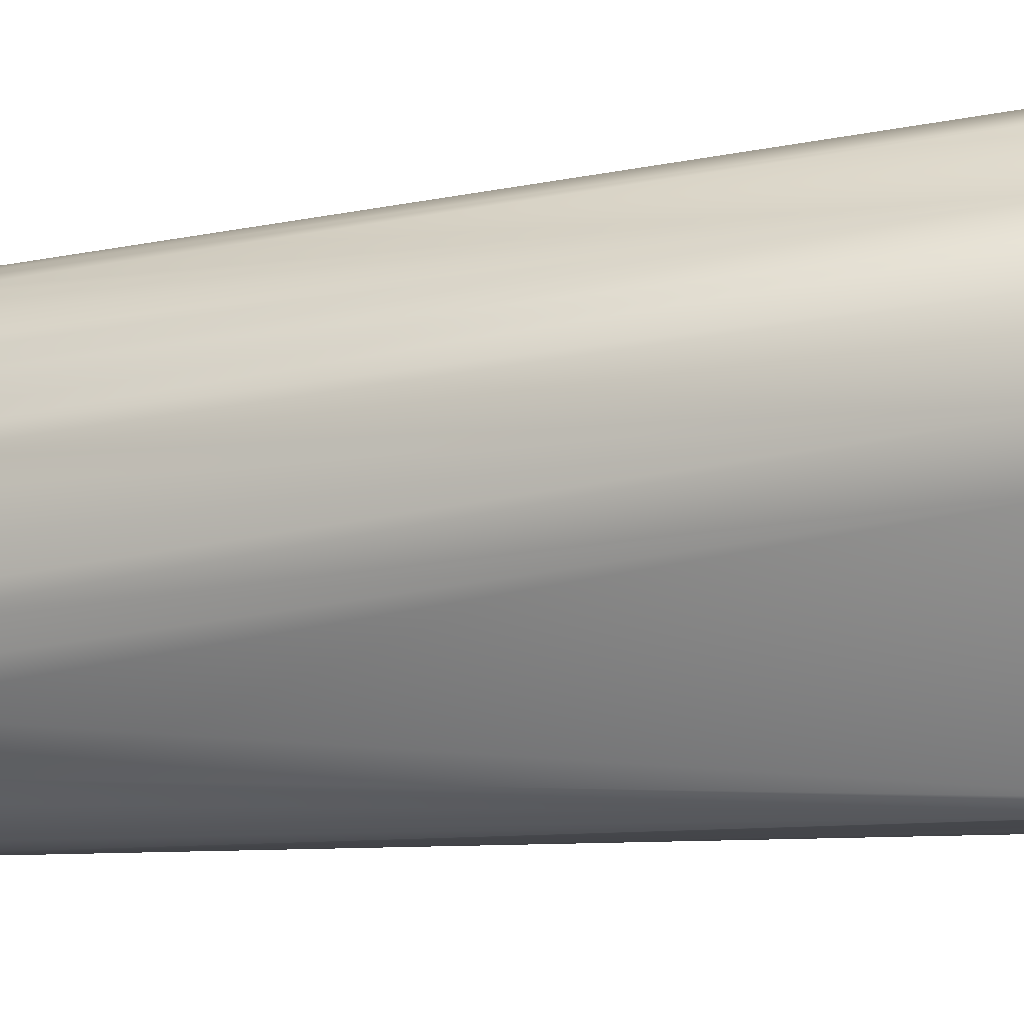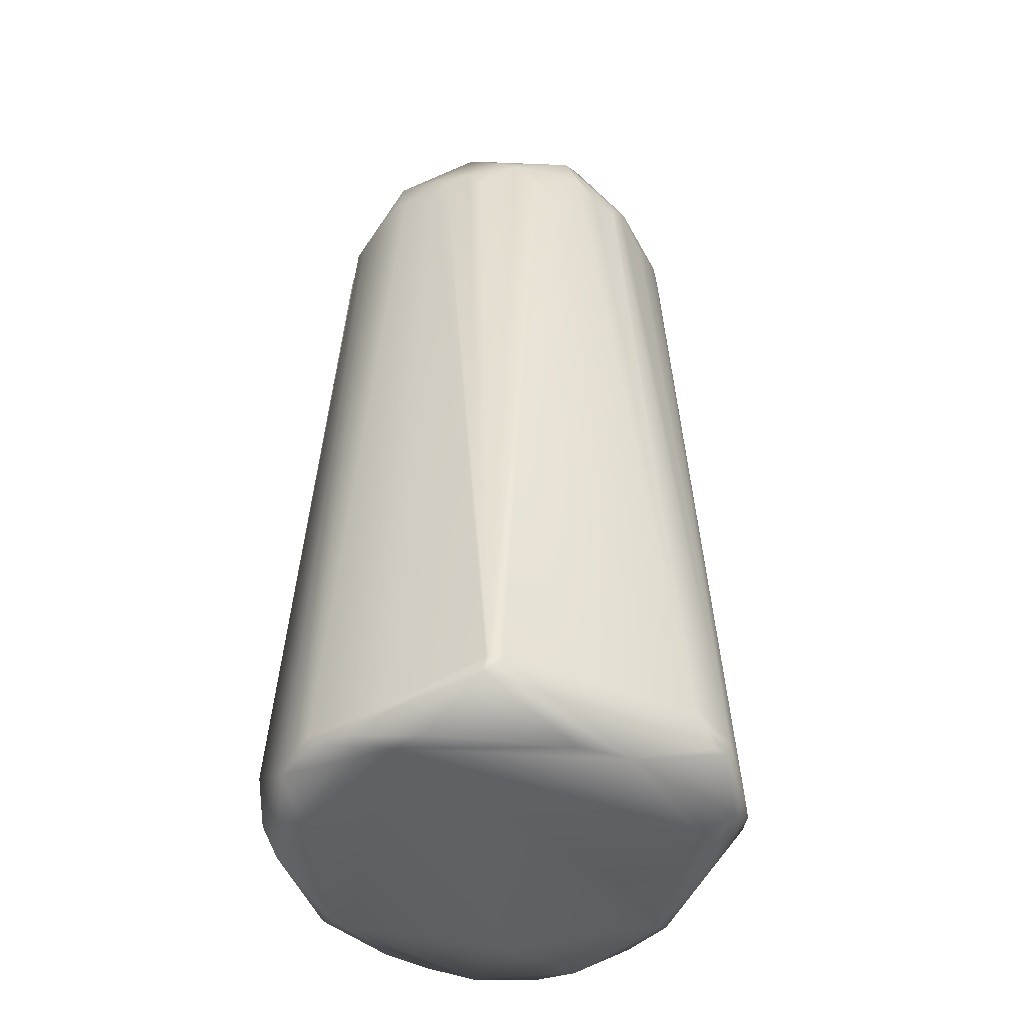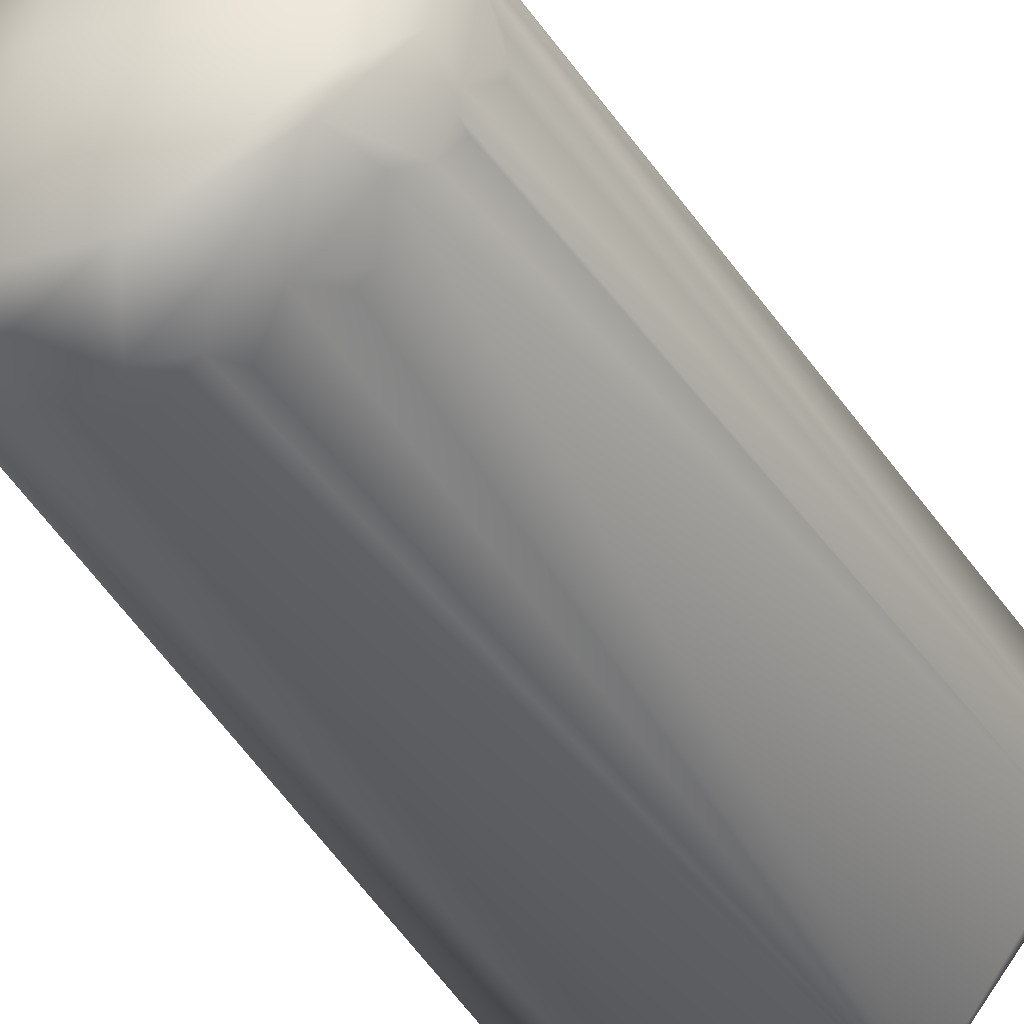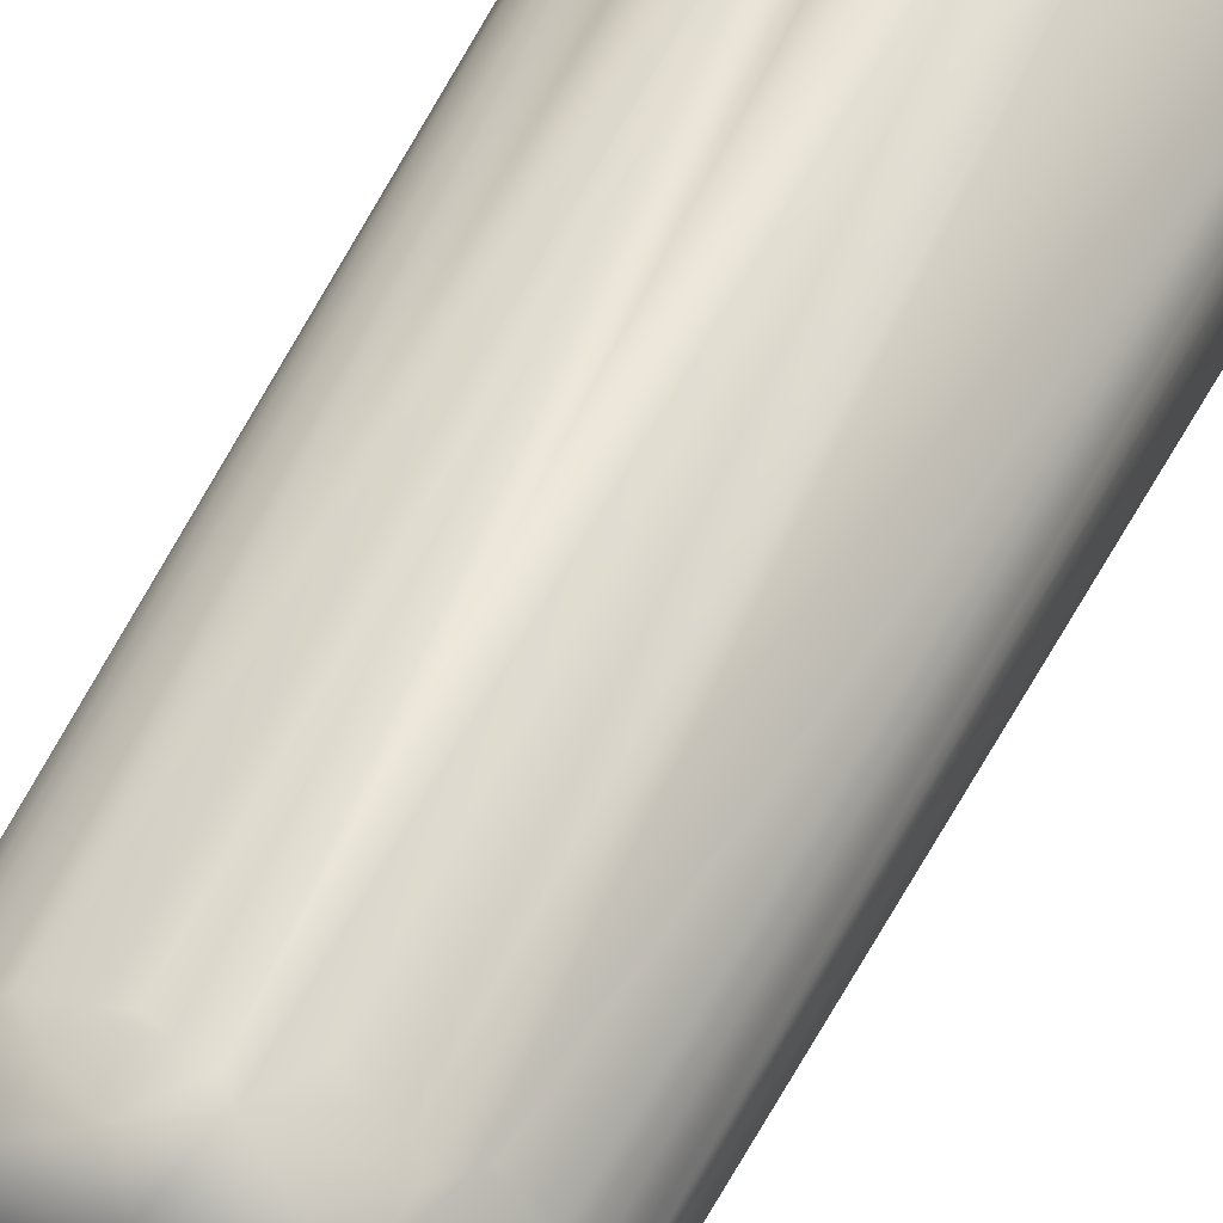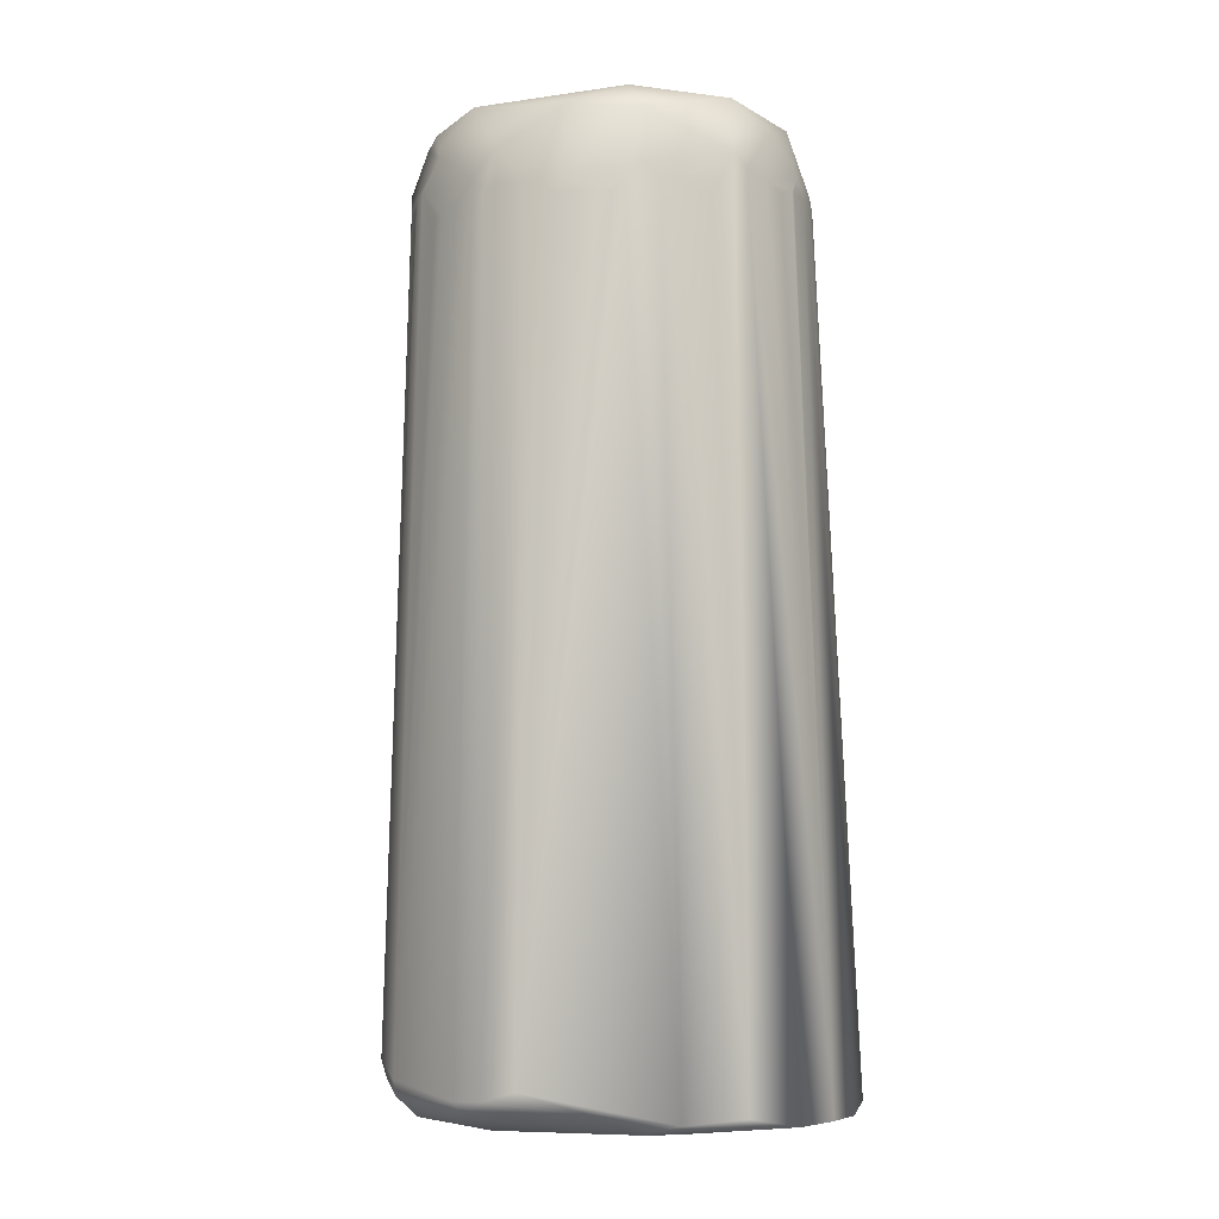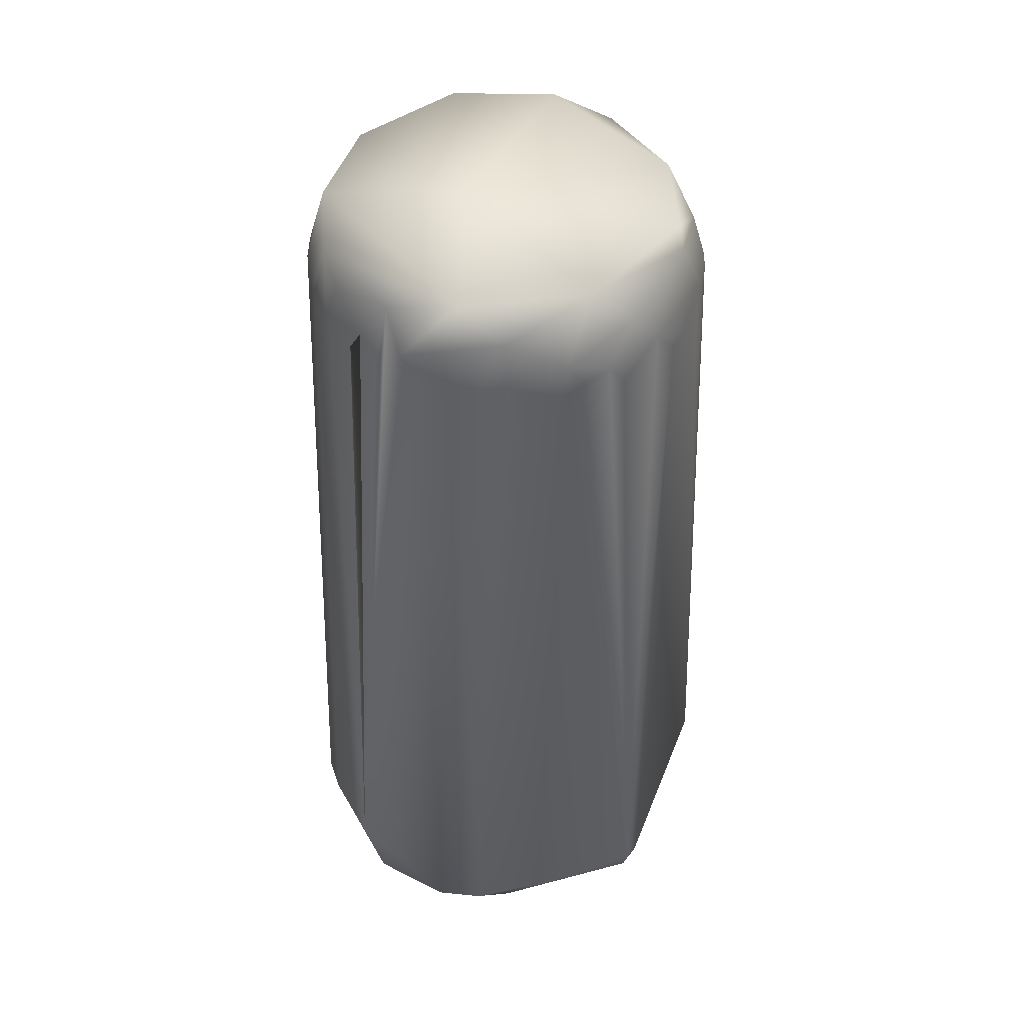
<metadata>
{"format":"obj","ext":"obj","renderer":"f3d","projection":"perspective","resolution":1024,"background":"white","views":[{"elev":-12.7,"azim":110.1,"up":"+Y"},{"elev":-46.0,"azim":23.8,"up":"+Z"},{"elev":-40.1,"azim":28.1,"up":"+Y"},{"elev":60.2,"azim":27.0,"up":"+Y"},{"elev":-6.1,"azim":138.6,"up":"+Z"},{"elev":47.9,"azim":-19.1,"up":"+Z"}]}
</metadata>
<code>
v 0.0274 0.01566 0.01122
v 0.01017 -0.02935 0.01174
v 0.01174 0.0274 0.007193
v 0.03183 -0.001957 0.01174
v -0.009597 -0.02356 0.1305
v 0.02886 0.007828 0.007828
v -0.02742 0.007828 0.005871
v 0.02153 -0.0107 0.005871
v -0.01566 -0.0274 0.009543
v 0.02517 0.005871 0.1204
v 0.0137 0.02203 0.005871
v 0.009785 0.02499 0.1213
v -0.02949 -0.00975 0.006408
v -0.003862 0.03155 0.006291
v 0.02356 -0.009938 0.1235
v 0.0302 -0.003914 0.009785
v 0.02367 0.006849 0.005871
v -0.03189 -0.009785 0.01761
v 0 -0.02632 0.1233
v -0.02153 -0.02348 0.007881
v 0.02227 0.0137 0.1213
v 0.01174 0.0241 0.1213
v -0.02348 0.02348 0.007502
v -0.009295 0.02156 0.005871
v 0.02563 -0.001957 0.1194
v 0.01625 -0.01566 0.005871
v -0.0107 -0.0274 0.007828
v 0.03003 -0.005871 0.01174
v 0.03131 -0.002195 0.009785
v -0.0277 -0.003914 0.1233
v -0.01334 -0.02344 0.123
v -0.02553 0.01178 0.1242
v -0.02165 0.01775 0.1233
v -0.001957 -0.02636 0.1213
v -0.02895 -0.0149 0.007844
v -0.01957 -0.01889 0.1233
v 0.02119 -0.001038 0.1342
v 0.0294 0.01175 0.009971
v 0.01977 0.02055 0.008455
v 0.03036 0.007865 0.009767
v 0.02535 0.003984 0.123
v -0.009791 0.03132 0.006549
v -0.000116 0.0271 0.1238
v -0.01566 0.02265 0.1233
v 0.02417 -0.007928 0.1239
v -0.000244 -0.02543 0.005874
v 0.01174 -0.02835 0.0117
v 0.01434 -0.02153 0.1213
v -0.003914 -0.0286 0.009785
v -0.004917 -0.02468 0.005871
v -0.02603 -0.009785 0.1233
v -0.02808 0.001957 0.1233
v -0.0321 0.001922 0.009438
v -0.0281 -4.5e-05 0.1247
v -0.0163 -0.02153 0.1233
v -0.03194 0.007852 0.008054
v 0.003742 -0.02577 0.1244
v 0.01123 -0.02321 0.1255
v 0.009785 -0.02935 0.01206
v -0.007854 -0.02545 0.1233
v -0.02255 -0.01489 0.005869
v 0.01739 -0.01584 0.1326
v 0.02153 0.01509 0.1194
v 0.02337 0.01149 0.1213
v 0.02561 0.000978 0.1204
v 0.01372 0.0229 0.1233
v 0.005652 0.02662 0.1198
v -0.009785 0.02562 0.1233
v -0.02829 0.002935 0.005871
v -0.01761 0.0274 0.006325
v -0.01396 0.02362 0.1233
v -0.02754 0.01857 0.007929
v -0.02311 0.01597 0.1241
v 0.01015 0.02454 0.005871
v 0.004579 0.03132 0.007816
v 0.0254 -0.003679 0.1194
v 0.01956 -0.01642 0.1262
v 0.01621 -0.02006 0.1213
v -0.003914 -0.02618 0.1213
v -0.01449 -0.02674 0.008168
v -0.03131 -0.01343 0.01761
v -0.024 -0.0137 0.1233
v -0.01881 -0.01957 0.1233
v 0.005946 -0.02547 0.1213
v 0.00936 -0.02935 0.009785
v 0.01672 0.02073 0.1194
v 0.02404 0.009785 0.1213
v 0.01246 0.02204 0.1307
v -0.006849 0.02641 0.1223
v -0.01024 0.02544 0.1233
v 0.001971 0.02695 0.1257
v 0.02348 -0.01032 0.1213
v -0.0274 -0.005266 0.1233
v -0.025 -0.01142 0.1266
v -0.005252 0.02555 0.1298
v -0.01405 -0.01866 0.1342
v -0.01575 0.01885 0.1341
v -0.0126 0.02379 0.126
v -0.0197 0.01969 0.1233
v -0.0173 0.02149 0.1248
v -0.02348 -0.01448 0.1233
v 0.02113 0.01566 0.1194
v 0.01797 0.01957 0.1194
v 0.02372 0.00664 0.1263
v 0.02459 0.007828 0.1213
v -0.00382 0.02697 0.1233
v 0.02938 -0.007828 0.0137
v -0.0237 0.009005 0.1338
v -0.02634 -0.000743 0.1323
v 0.002521 -0.022 0.1342
v -0.02692 0.00782 0.1247
v 0.01805 -0.01309 0.1339
v 0.02156 -0.0137 0.123
v -0.001896 -0.02565 0.1261
v 0.007951 -0.02292 0.1291
v 0.01965 0.01771 0.1194
v 0.02056 0.01626 0.1213
v 0.01571 0.02161 0.1208
v -0.02137 -0.01682 0.1265
v -0.000879 0.02367 0.1341
v 0.01221 0.01868 0.1342
v -0.02618 -0.004854 0.1293
v -0.009603 -0.02485 0.1247
v 0.02357 -0.005259 0.128
v -0.02193 -0.01353 0.1319
v -0.006456 0.001158 0.1353
v 0.01928 0.01483 0.1311
f 118 1 3
f 11 6 17
f 24 7 70
f 14 3 74
f 15 107 4
f 17 6 8
f 39 38 6
f 39 11 3
f 39 6 11
f 39 3 1
f 74 3 11
f 23 7 72
f 75 3 14
f 75 22 3
f 75 12 22
f 26 8 85
f 47 2 85
f 27 46 85
f 28 4 107
f 29 16 8
f 29 8 6
f 29 40 4
f 29 6 40
f 29 28 16
f 29 4 28
f 30 18 81
f 53 81 18
f 32 56 111
f 32 72 56
f 61 20 13
f 35 20 81
f 35 13 20
f 36 81 20
f 39 1 38
f 40 6 38
f 41 4 40
f 66 118 3
f 66 3 22
f 67 12 75
f 43 14 42
f 71 42 70
f 72 7 56
f 69 56 7
f 69 13 56
f 44 23 100
f 44 70 23
f 74 24 14
f 14 24 70
f 14 70 42
f 46 26 85
f 77 47 107
f 47 85 8
f 47 8 16
f 47 16 28
f 47 28 107
f 48 58 2
f 48 2 47
f 49 27 85
f 50 46 27
f 50 20 61
f 80 50 27
f 52 56 54
f 53 54 56
f 53 18 54
f 54 18 30
f 35 81 53
f 55 20 9
f 99 100 23
f 57 19 2
f 57 2 84
f 59 34 49
f 59 2 19
f 59 19 34
f 119 81 36
f 63 21 1
f 64 38 1
f 64 1 21
f 10 40 38
f 10 41 40
f 67 75 91
f 106 43 42
f 69 61 13
f 70 7 23
f 71 70 44
f 73 33 23
f 73 23 72
f 75 14 43
f 75 43 91
f 76 4 25
f 76 25 45
f 45 15 4
f 80 49 9
f 80 27 49
f 80 9 20
f 79 49 34
f 79 9 49
f 79 60 9
f 50 26 46
f 50 61 69
f 50 8 26
f 50 17 8
f 50 69 7
f 50 7 24
f 50 11 17
f 50 74 11
f 50 24 74
f 80 20 50
f 109 52 54
f 13 53 56
f 13 35 53
f 83 36 20
f 83 20 55
f 84 2 58
f 85 59 49
f 85 2 59
f 123 31 9
f 81 119 125
f 117 21 63
f 86 1 118
f 65 25 4
f 41 65 4
f 66 22 12
f 89 106 42
f 90 68 42
f 90 42 71
f 32 73 72
f 91 43 95
f 92 113 107
f 92 107 15
f 92 15 113
f 78 48 47
f 77 78 47
f 114 79 34
f 114 34 19
f 93 30 81
f 94 51 81
f 94 81 82
f 109 54 30
f 31 55 9
f 119 36 83
f 94 81 51
f 94 93 81
f 111 56 52
f 98 44 100
f 98 71 44
f 99 23 33
f 100 99 33
f 100 33 73
f 106 95 43
f 60 123 9
f 123 5 31
f 101 82 81
f 101 81 125
f 124 15 45
f 124 62 15
f 62 124 112
f 127 121 37
f 124 104 37
f 112 124 37
f 57 114 19
f 115 114 57
f 115 58 62
f 102 63 1
f 102 1 116
f 102 116 117
f 102 117 63
f 103 1 86
f 104 64 21
f 127 21 117
f 105 10 38
f 105 38 87
f 64 87 38
f 64 104 87
f 41 25 65
f 88 121 127
f 88 127 117
f 91 95 120
f 89 42 68
f 89 68 106
f 4 76 45
f 107 113 77
f 58 78 77
f 125 94 82
f 125 82 101
f 5 55 31
f 122 30 93
f 112 110 62
f 110 96 5
f 110 114 115
f 111 52 109
f 125 96 109
f 73 97 100
f 108 97 73
f 123 114 5
f 104 41 10
f 126 121 120
f 126 112 37
f 88 120 121
f 113 15 62
f 57 58 115
f 62 58 77
f 58 48 78
f 116 1 103
f 117 116 103
f 118 103 86
f 118 117 103
f 127 104 21
f 41 45 25
f 88 66 91
f 118 66 88
f 91 66 12
f 88 91 120
f 108 73 32
f 124 45 41
f 113 62 77
f 114 60 79
f 109 108 111
f 119 83 55
f 96 119 5
f 126 120 97
f 97 108 126
f 126 108 96
f 110 126 96
f 125 122 94
f 122 109 30
f 122 93 94
f 115 62 110
f 114 110 5
f 109 122 125
f 32 111 108
f 98 100 97
f 98 95 106
f 95 98 97
f 123 60 114
f 104 10 105
f 104 105 87
f 104 127 37
f 126 37 121
f 57 84 58
f 118 88 117
f 91 12 67
f 98 90 71
f 98 68 90
f 98 106 68
f 41 104 124
f 5 119 55
f 119 96 125
f 108 109 96
f 126 110 112
f 120 95 97

</code>
